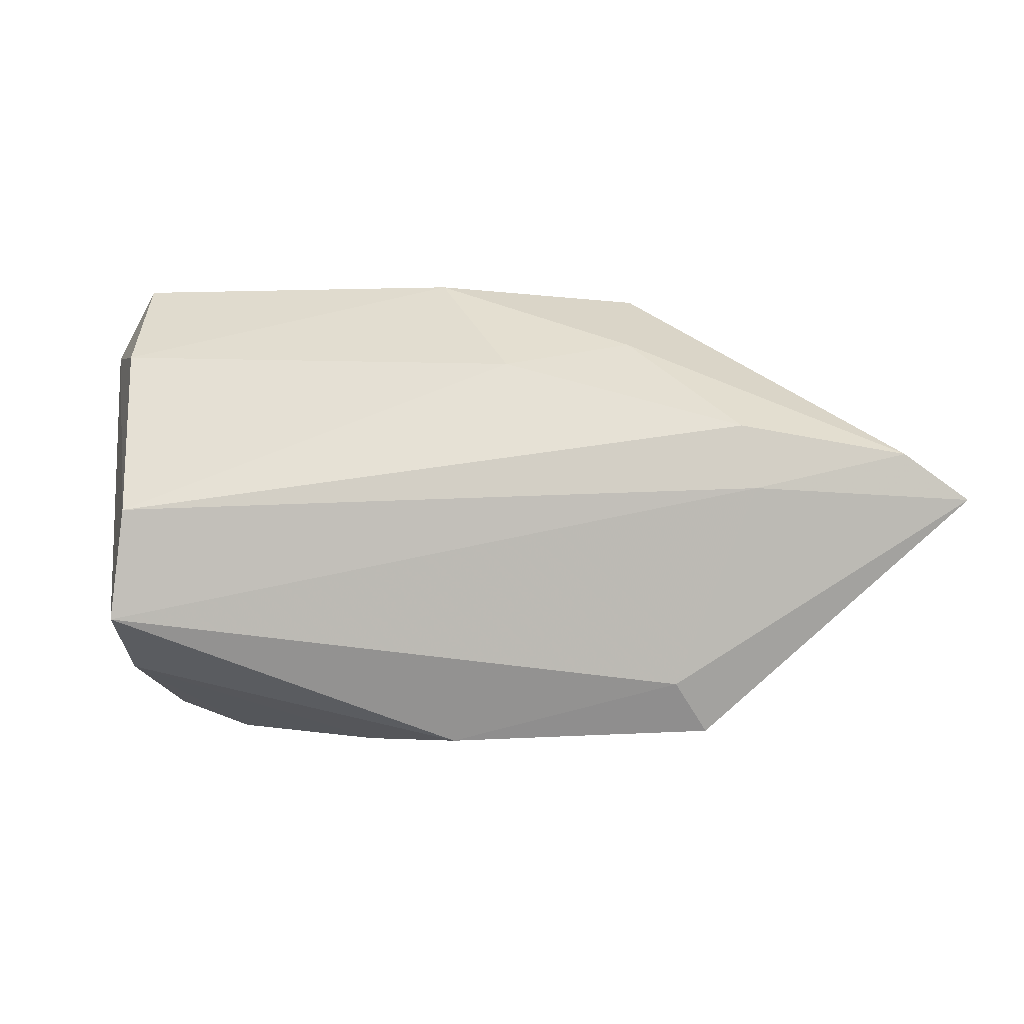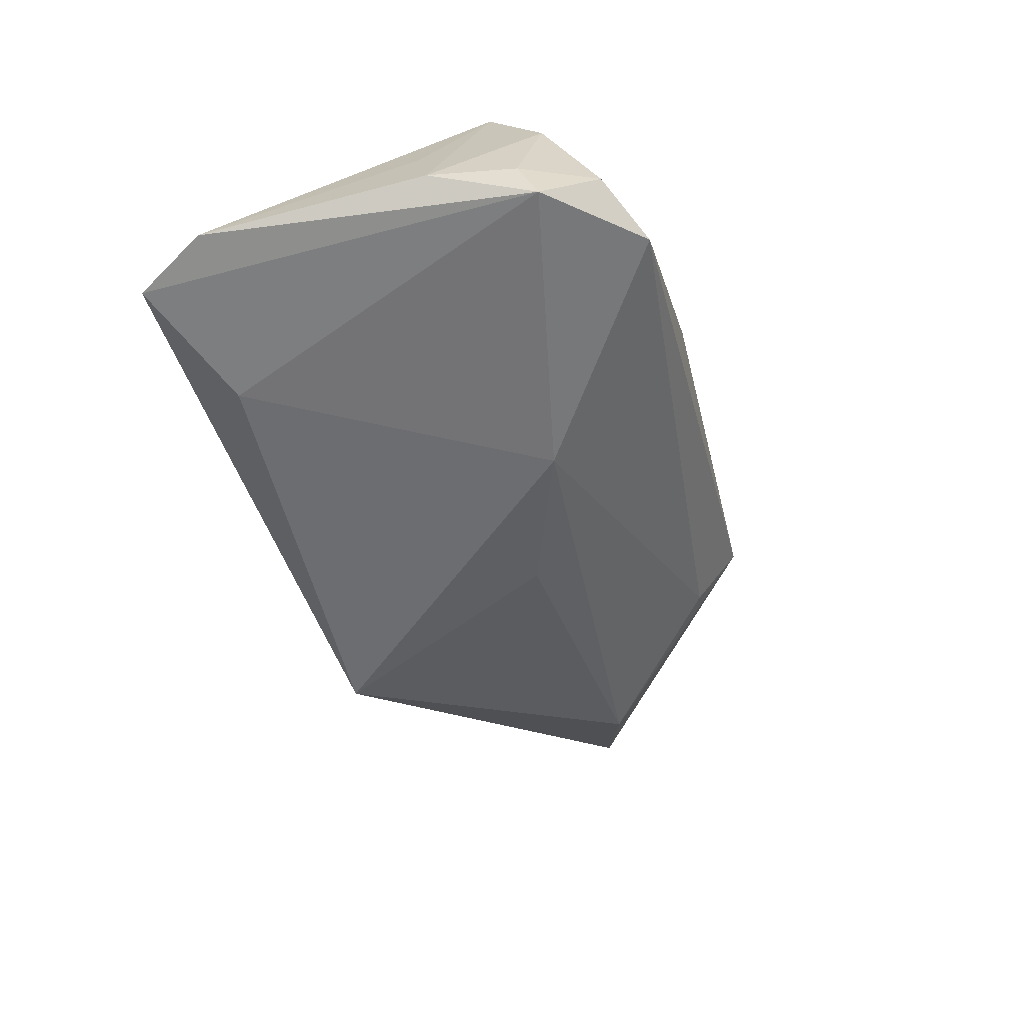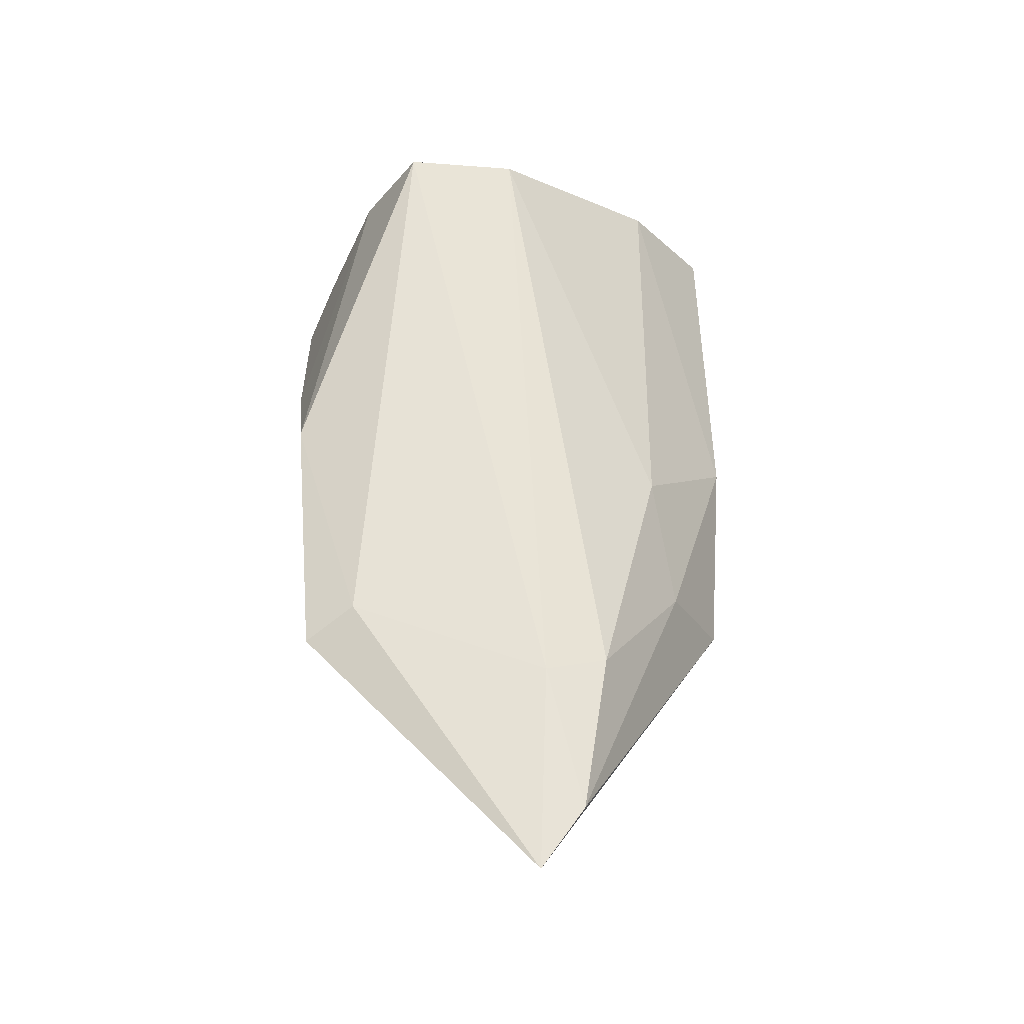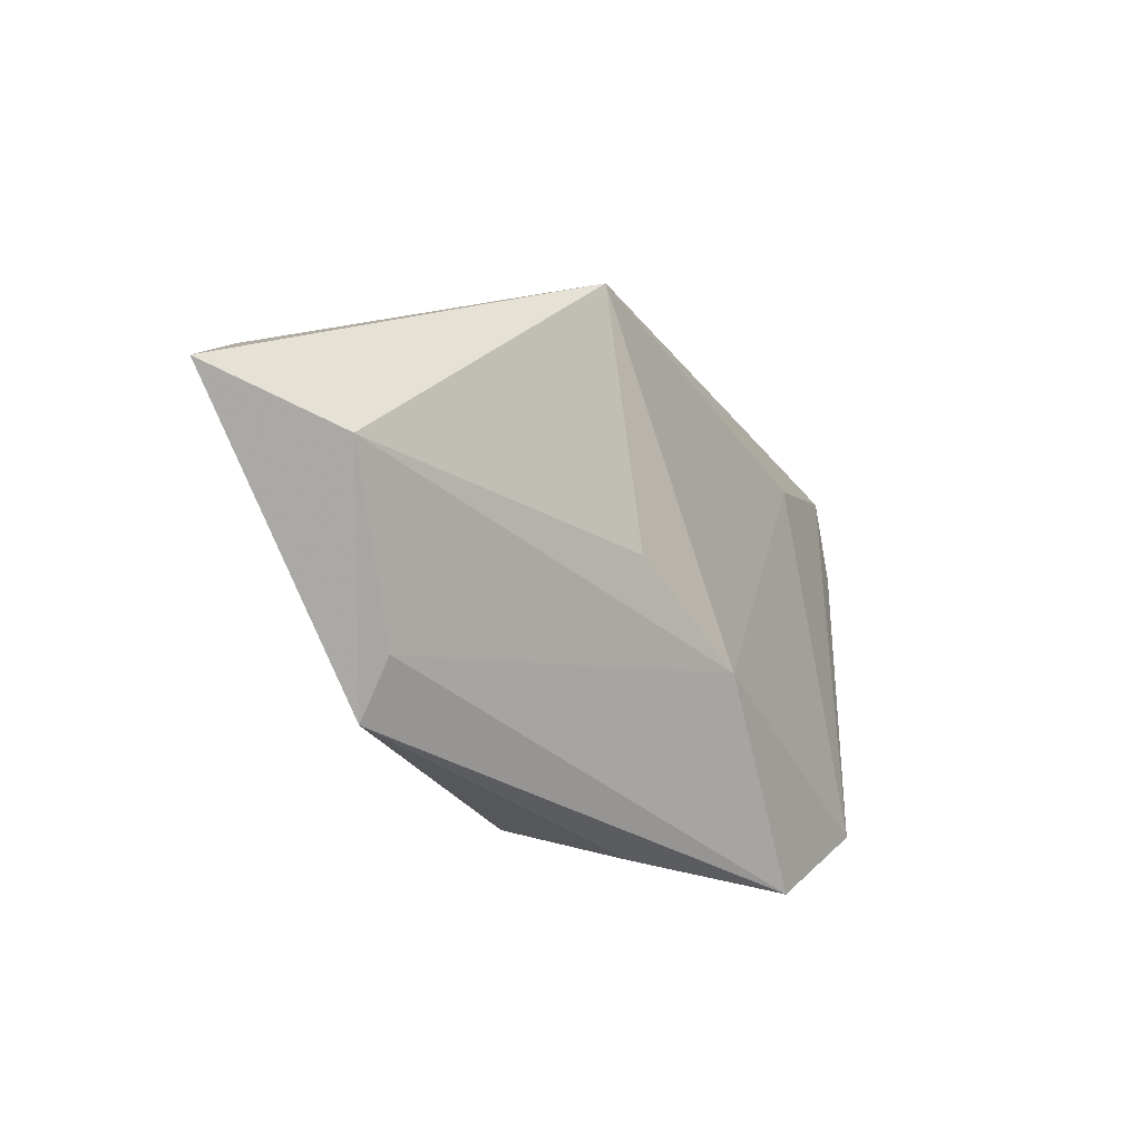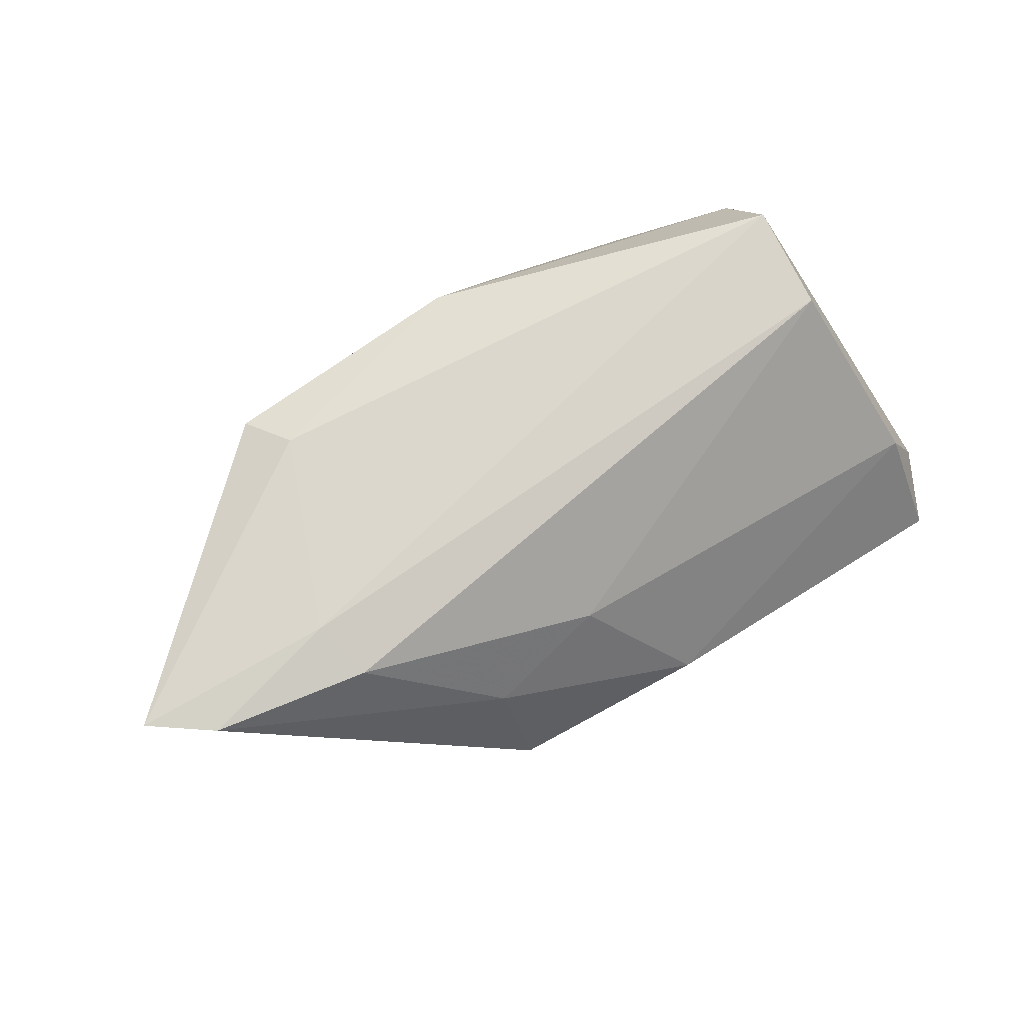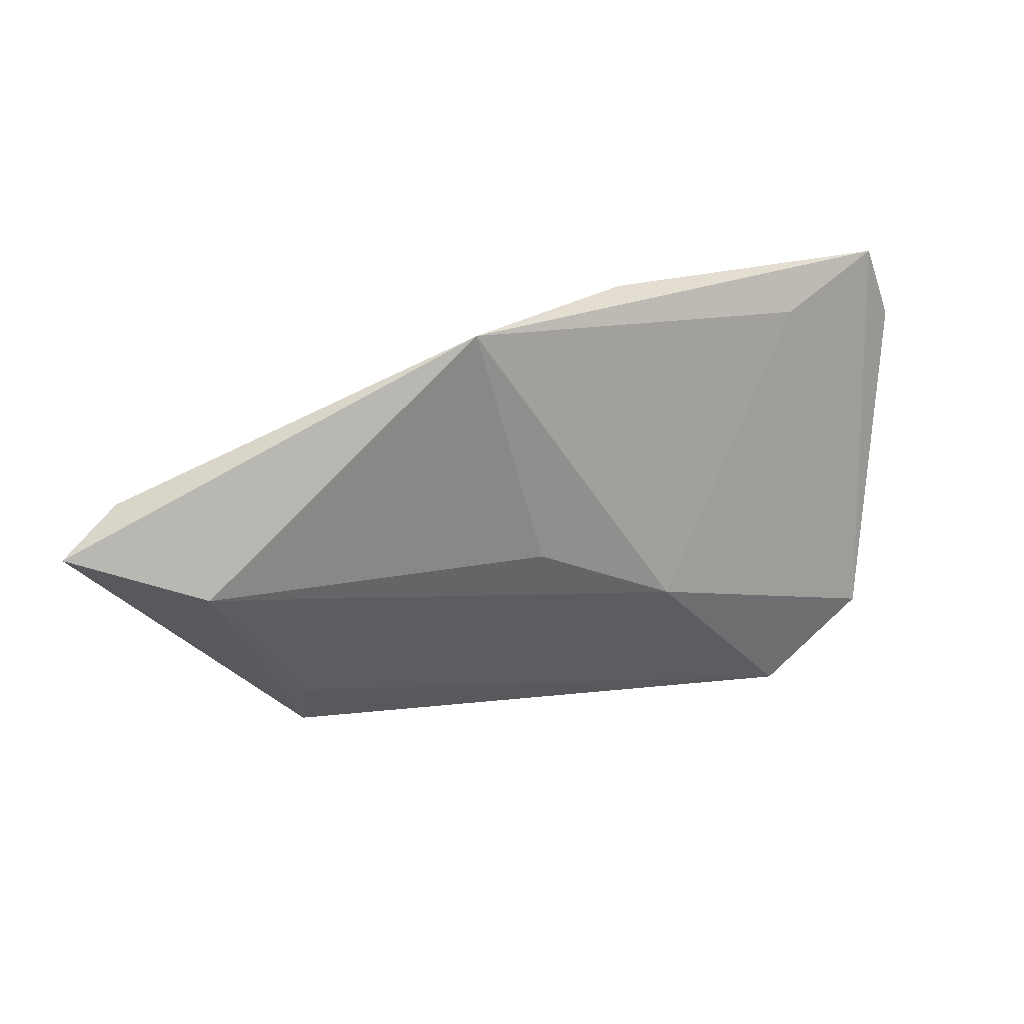
<metadata>
{"format":"obj","ext":"obj","renderer":"f3d","projection":"perspective","resolution":1024,"background":"white","views":[{"elev":1.8,"azim":5.4,"up":"+Y"},{"elev":-58.7,"azim":-71.7,"up":"+Z"},{"elev":60.9,"azim":88.7,"up":"+Z"},{"elev":-25.8,"azim":114.5,"up":"+Y"},{"elev":74.9,"azim":147.4,"up":"+Z"},{"elev":18.8,"azim":140.0,"up":"+Y"}]}
</metadata>
<code>
v 0.006295 -0.02888 0.01147
v -0.04471 -0.006916 -0.01476
v 0.01724 -0.001292 -0.01231
v -0.02442 0.02629 -0.0166
v -0.03874 -0.02028 0.004527
v 0.0393 -0.02693 0.0127
v 0.02849 0.03036 -0.01264
v -0.03609 -0.02701 -0.01109
v 0.02867 0.02369 0.000781
v 0.002233 0.03256 -0.01008
v 0.04567 0.004617 0.01655
v 0.06426 0.008928 0.01554
v -0.0396 -0.01979 -0.01816
v 0.0355 -0.02063 0.01521
v 0.0721 0.003151 0.01576
v 0.04377 0.01258 0.01459
v -0.03676 0.001613 0.01655
v 0.04177 -0.02031 0.007767
v -0.0409 0.02239 -0.001835
v -0.04646 0.02276 -0.01545
v 0.01268 0.02095 0.005747
v -0.04098 -0.01751 -0.01182
v -0.02723 -0.03068 -0.01332
v -0.0415 0.03256 -0.01576
v -0.006633 -0.03037 0.0001886
v -0.03844 -0.01278 0.01655
v -0.001974 -0.009865 -0.01634
v 0.05852 -0.002021 0.003644
v -0.0427 -0.004905 -0.002466
f 14 6 15
f 1 14 26
f 6 14 1
f 15 6 28
f 28 7 15
f 29 26 20
f 20 2 29
f 29 2 26
f 23 8 13
f 13 2 20
f 23 6 25
f 6 1 25
f 15 7 12
f 18 6 23
f 18 28 6
f 26 2 5
f 5 1 26
f 5 8 23
f 23 25 5
f 5 25 1
f 15 12 11
f 11 14 15
f 26 14 11
f 12 16 11
f 27 4 7
f 13 4 27
f 23 13 27
f 27 18 23
f 28 18 27
f 2 13 22
f 22 5 2
f 22 13 8
f 8 5 22
f 24 10 7
f 7 4 24
f 20 19 24
f 24 19 10
f 24 13 20
f 24 4 13
f 7 10 9
f 9 12 7
f 9 16 12
f 10 19 21
f 21 9 10
f 16 9 21
f 26 11 17
f 17 11 16
f 16 21 17
f 20 26 17
f 17 19 20
f 17 21 19
f 7 28 3
f 3 27 7
f 28 27 3

</code>
